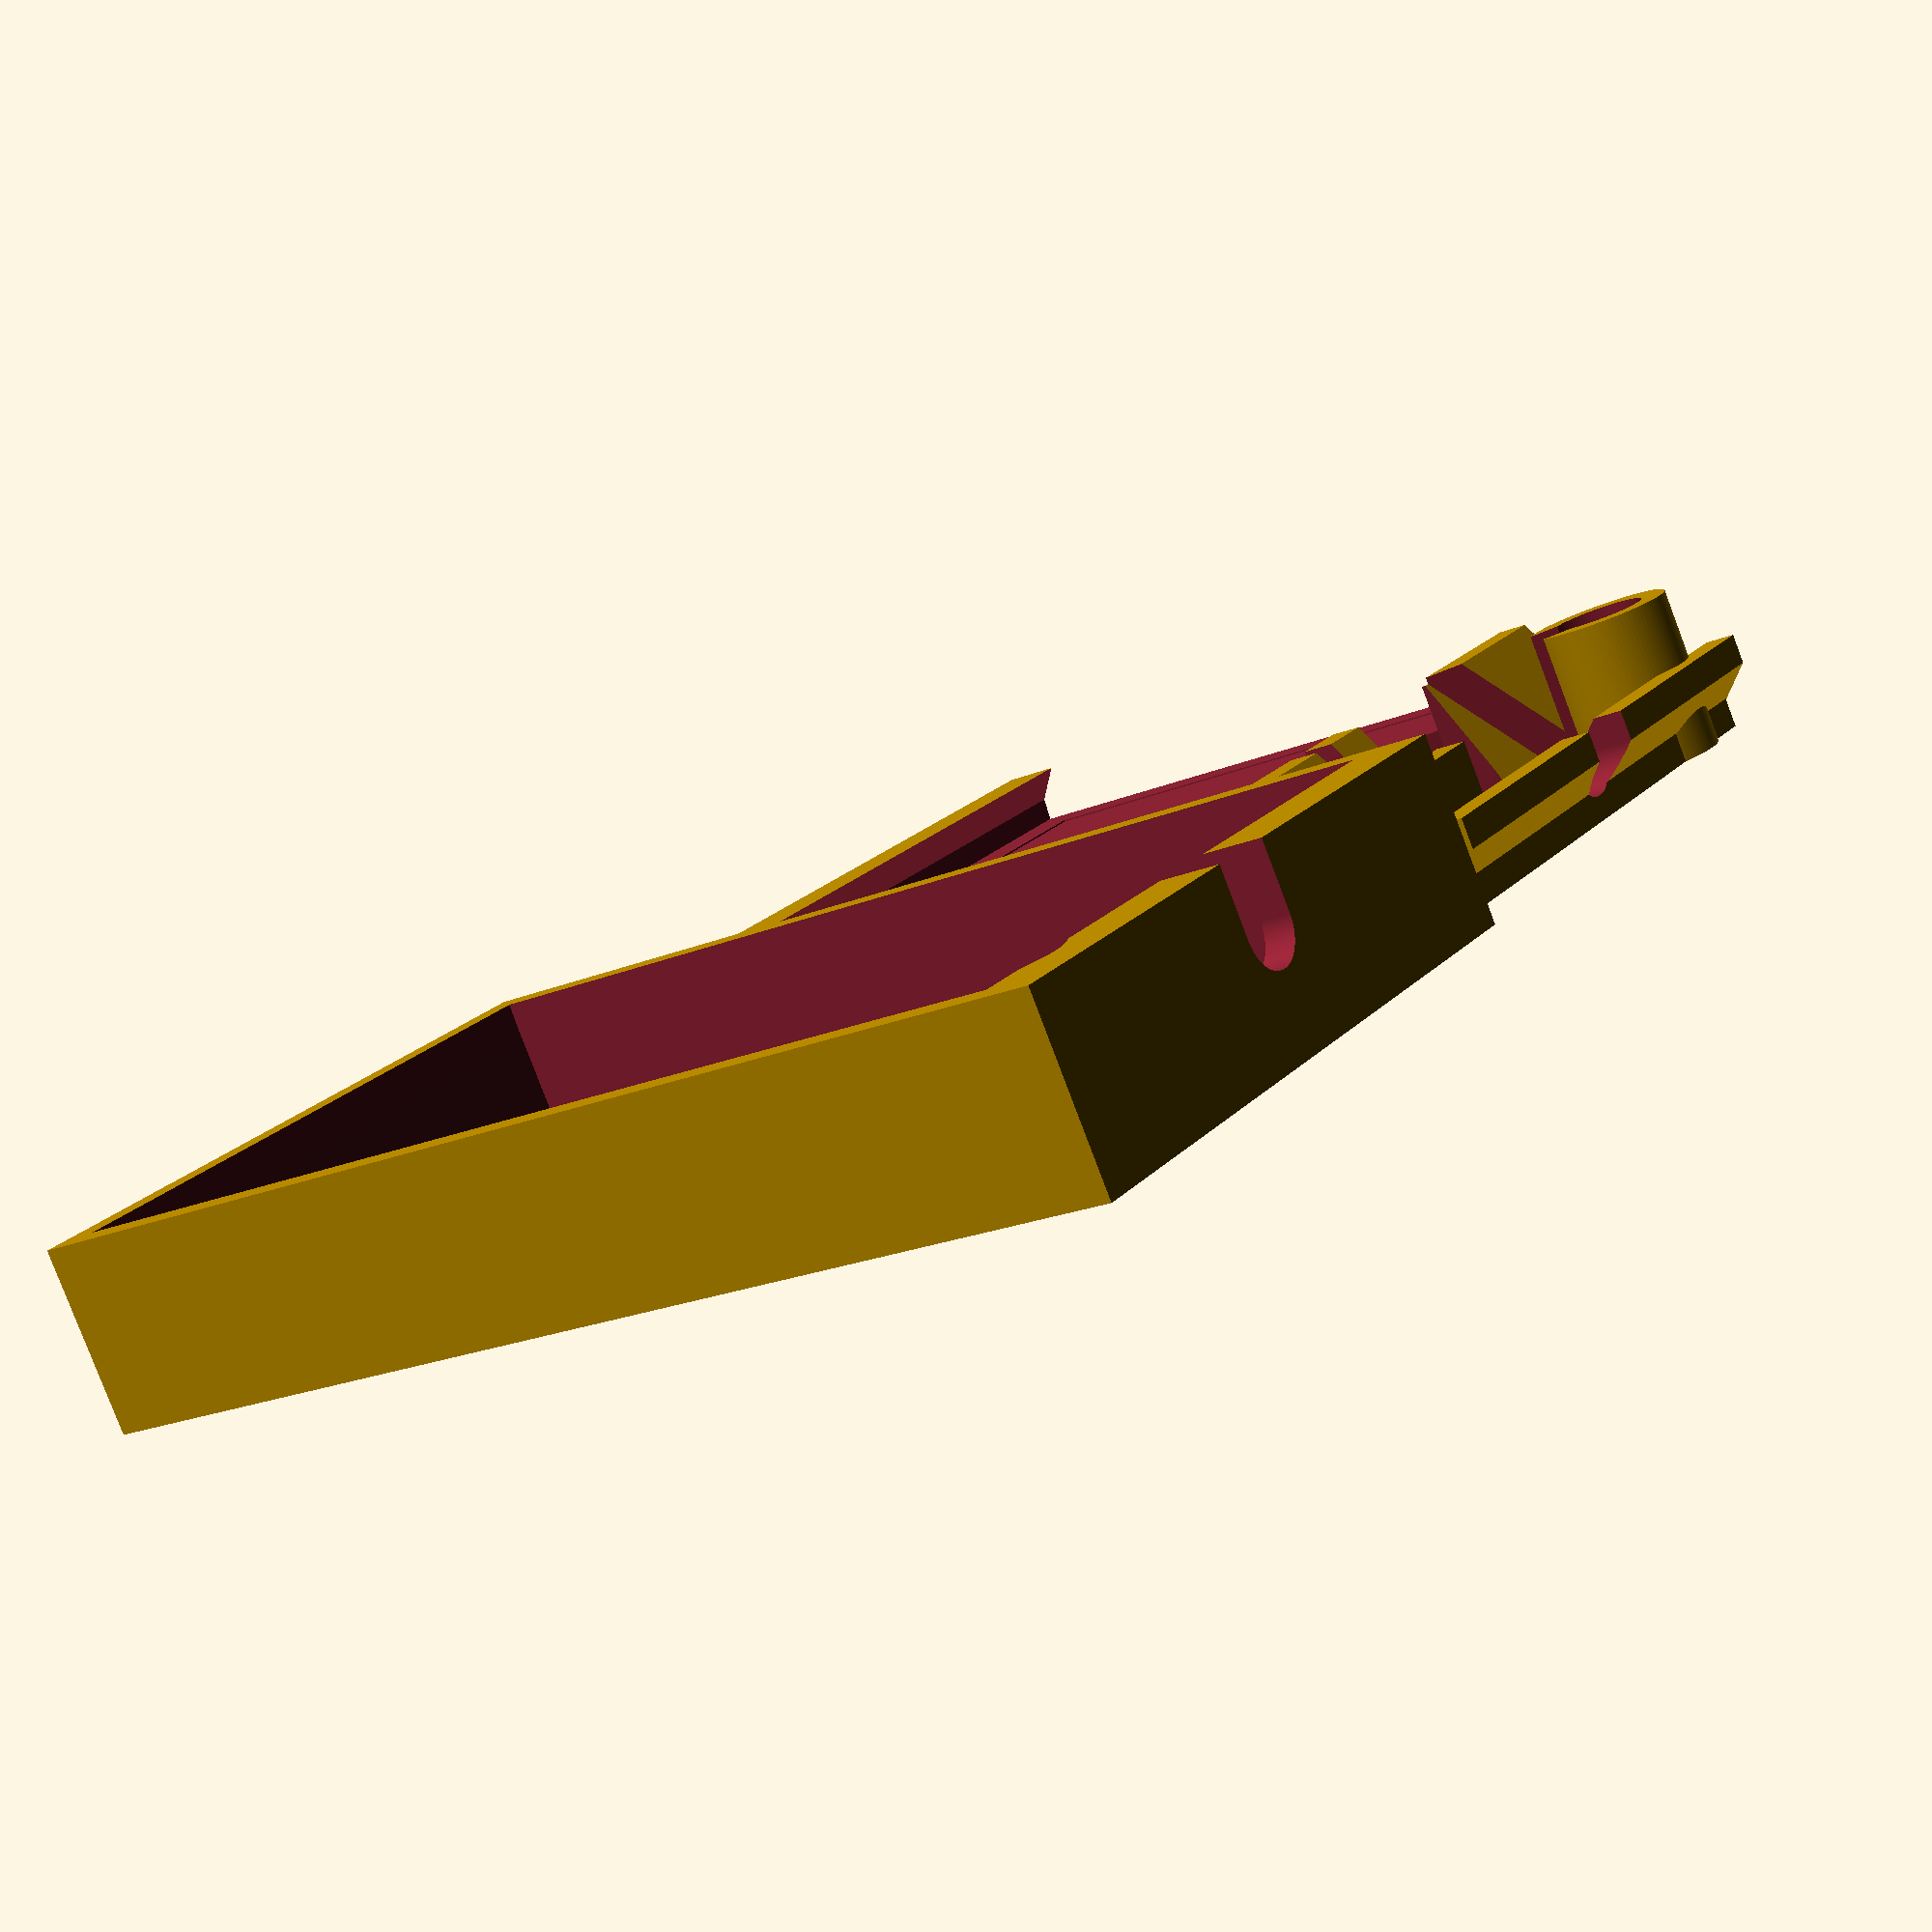
<openscad>
// Case for NFC reader
// Reader type: PN532 reader by Elecehgouse
// Connector type: Molex 6 way
// Note, order genuine elechouse from china. NFC MODULE V4

wire=5; // Wire diameter (mm): Build for desk not wall (0 for not)
hsu=1;  // Set for smaller 4 pin connector
spacer=0; // Spacer (if mounting on metal door)

// Tolerances for your printer
t=0.1;  // General xy tolerance/margin
z=0.4;  // General z tolerance/margin
clip=0.1;  // Clip size

// Thickness of walls
sidet=2;
frontt=1;
backt=2;

// Fixings to match Max Reader
screwd=4.5; // Diameter (screw hols top/bottom)
screwv=61; // Spacing
screwhd=9; // Screw head diameter
screwht=3; // Screw head thickness
screwl=2;   // Latitude

egressx=(wire?0:-11); // Engress hole position relative to cenrte
egressy=22;
egressd=9; // Diameter

// PCB size
pcbw=42.7; // width
pcbh=40.3; // height
pcbt=1.5; // thickness of pcb
pcbf=2.5; // space on front for components
pcbb=0; // space on back for components
pcbm=3; // border margin with no components

// LED hole (t[ 0.00, 0.00, 0.00 ]op left)
ledx=8; // Hole (from corner)
ledy=8;
ledd=5; // diameter
ledd2=6.2; // base diameter
ledd3=9.5; // support diameter
ledt=8.7-1; // thickness (height) - allow for sticking out of top
ledw=4; // Wires
ledx2=0; // Wires to PCB (from centre)
ledy2=10;

// PCB fixings?
//fixd=4; // Holes on PCB - need to allow in pcbf;
//fixh=31;
//fixv=31;

// Tamper switch holder (top right)
tamperw=6;
tamperh=6;
tampert=4.5; // Height when contact closed
tamperm=1; // Margin
tampere=2;  // Edge

// Connector
connw=17-(hsu?5.08:0); // Connector size as fitted
connh=22;
conne=8; // Extra to fit
connt=7; // Thickness
connx=12.75; // position from edge of board
conny=5.3;

// Box size
lip=2;
boxw=sidet*2+t*2+pcbw;
boxh=screwv+screwhd+t*2+sidet*2;
boxt=frontt+t+pcbf+pcbt+connt;

pcby=-screwv/2+sidet+t+screwhd/2+sidet+t; // edge of PCB

$fn=100;

module cable(x,z)
{
    if(wire)
    translate([x,boxh/2+t,z])
    hull()
    {
        rotate([90,0,0])
        cylinder(d=wire,h=boxh/2-egressy);
        translate([0,0,-wire/2-backt])
        rotate([90,0,0])
        cylinder(d=wire,h=boxh/2-egressy);
    }
}

module lid()
{
    difference()
    {
        translate([-boxw/2,-boxh/2,0])
        cube([boxw,boxh,boxt]);
        hull()
        {
            translate([sidet-boxw/2,sidet-boxh/2,frontt])
            cube([boxw-sidet*2,boxh-sidet*2,boxt-frontt-backt]);
            translate([sidet-boxw/2,sidet+clip-boxh/2,boxt])
            cube([boxw-sidet*2,boxh-sidet*2-clip*2,1]);
        }
        translate([boxw/2-ledx,boxh/2-ledy,-0.01])
        cylinder(d=ledd,h=frontt+1);
        cable(-egressx,boxt);
    }
    difference()
    {
        translate([-boxw/2,boxh/2-sidet,boxt-lip*2])
        hull()
        {
            cube([boxw,lip,lip]);
            translate([0,-lip,lip])
            cube([boxw,lip*2,lip]);
        }
        if(!wire)
        translate([0,screwv/2,boxt-backt-lip*2])
        cylinder(d=screwhd,h=backt+lip*2+t);
        cable(-egressx,boxt);
        translate([boxw/2-ledx,boxh/2-ledy,boxt-lip*2])
        cylinder(d=ledd3,h=lip*3);
    }
}

module base()
{

    translate([0,0,spacer])
    {
        difference()
        {
            union()
            {
                if(spacer)
                hull()
                {
                    translate([-boxw/2,-boxh/2,-spacer])
                    cube([boxw,boxh,spacer]);
                    translate([-boxw/2-spacer/2,-boxh/2-spacer/2,-spacer])
                    cube([boxw+spacer,boxh+spacer,backt]);
                }
                translate([sidet+t-boxw/2,sidet+t-boxh/2,0])
                cube([boxw-sidet*2-t*2,boxh-sidet*2-t*2-lip,backt]);
                if(!wire)
                translate([0,screwv/2,0])
                cylinder(d=screwhd-t,h=backt+lip*2);
                hull()
                {
                    translate([-pcbw/2,pcby-sidet-t,0])
                    cube([pcbw,pcbh+sidet*2+t*2,boxt-frontt-z]);
                    translate([-pcbw/2,pcby-sidet-t-connt+backt,0])
                    cube([pcbw,pcbh+sidet*2+t*2+(connt-backt)*2,backt]);
                }
                // Tamper base
                translate([boxw/2-tamperw-sidet-t-tamperm-tampere,boxh/2-tamperh-sidet-t-tamperm-tampere*2-lip,0])
                difference()
                {
                    cube([tamperw+tampere,tamperh+tampere*2,boxt-frontt-tampere]);
                    translate([-1,tampere,boxt-tampert-frontt])
                    cube([tamperw+1,tamperh,tampert]);
                }
                // Lip
                translate([sidet+t-boxw/2,boxh/2-lip*2-sidet,lip])
                hull()
                {
                    cube([boxw-sidet*2-t*2,lip,lip]);
                    translate([0,lip,lip])
                    cube([boxw-sidet*2-t*2,lip,lip]);
                }
                // LED base
                translate([ledx-boxw/2,boxh/2-ledy,0])
                cylinder(d=ledd3,h=boxt-frontt-z);
            }
            translate([ledx-boxw/2,boxh/2-ledy,boxt-ledt])
            cylinder(d=ledd2,h=boxt);  
            // Wires for tamper
            hull()
            {
                translate([boxw/2-tamperw-sidet-t-tamperm-tampere-3,boxh/2-tamperh/2-sidet-t-tamperm-tampere*2-lip,connt+pcbt])
                cylinder(d=2,h=boxt);
                translate([boxw/2-tamperw-sidet-t-tamperm-tampere-3,0,connt+pcbt])
                cylinder(d=2,h=boxt);
                
            }
            cable(egressx,wire/2+backt+lip*2);
            // Board
            hull()
            {
                translate([-t*2-pcbw/2,pcby-t,connt+t])
                cube([pcbw+t*4,pcbh+t*2,0.01]);
                translate([-t*2-pcbw/2,pcby+-t+clip,connt+t+pcbt])
                cube([pcbw+t*4,pcbh+t*2-clip*2,0.01]);
            }
            hull()
            { // Messy
                translate([-t*2-pcbw/2,pcby,connt+t+pcbt])
                cube([pcbw+t*4,pcbh+t,0.01]);
                translate([-t*2-pcbw/2,pcby-t+lip,boxt-frontt])
                cube([pcbw+t*4,pcbh+t*2-lip,0.01]);
            }
            translate([-t*2-pcbw/2+pcbm,pcby+pcbm-t,connt-pcbb])
            cube([pcbw+t*2-pcbm*2,pcbh+t*2-pcbm*2,pcbb+1]);
            // Screws
            if(!wire)
            {
                translate([0,screwv/2,-1-spacer])
                {
                    cylinder(d=screwd,h=boxt+spacer);
                    translate([0,0,1.01+backt+spacer])
                    cylinder(d=screwhd,h=boxt);
                }
                translate([0,-screwv/2,-1-spacer])
                {
                    hull()
                    {
                        translate([-screwl,0,0])
                        cylinder(d=screwd,h=boxt+spacer);
                        translate([screwl,0,0])
                        cylinder(d=screwd,h=boxt+spacer);
                    }
                    hull()
                    {
                        translate([-screwl,0,1.01+backt+spacer])
                        cylinder(d=screwhd,h=boxt);
                        translate([screwl,0,1.01+backt+spacer])
                        cylinder(d=screwhd,h=boxt);
                    }
                }
            }
            // Egress + connector
            translate([connx-pcbw/2-t,pcby+conny-t,-1-spacer])
            cube([connw+t*2,connh+t*2,boxt+spacer]);
            hull()
            {
                translate([egressx,egressy,-1-spacer])
                cylinder(d=egressd,boxt+spacer);
                translate([connx-pcbw/2-t,pcby+conny+connh,-1-spacer])
                cube([connw+t*2,conne+t,boxt+spacer]);
            }
            // LED
            hull()
            {
                translate([ledx-boxw/2,boxh/2-ledy,boxt-ledt-2])
                cylinder(d=ledw,h=boxt);
                translate([ledx2,ledy2,connt-ledw])
                cylinder(d=ledw,h=boxt);
            }
        }
    }
}

translate([boxw+sidet+spacer/2,0,0])lid();
base();

</openscad>
<views>
elev=261.7 azim=302.9 roll=159.2 proj=p view=wireframe
</views>
